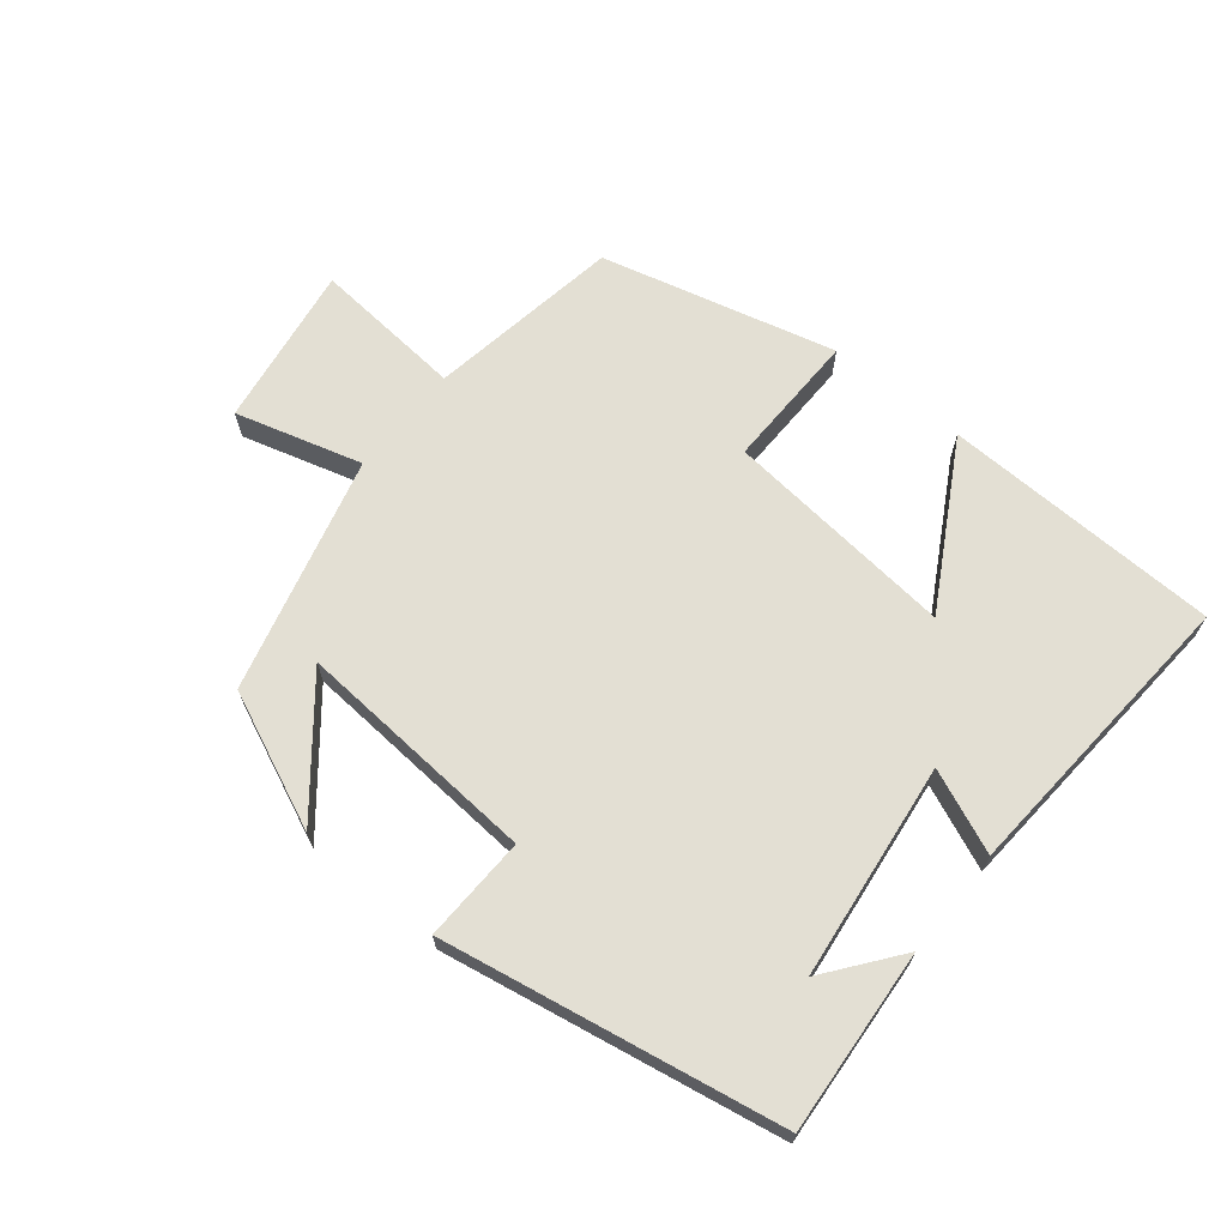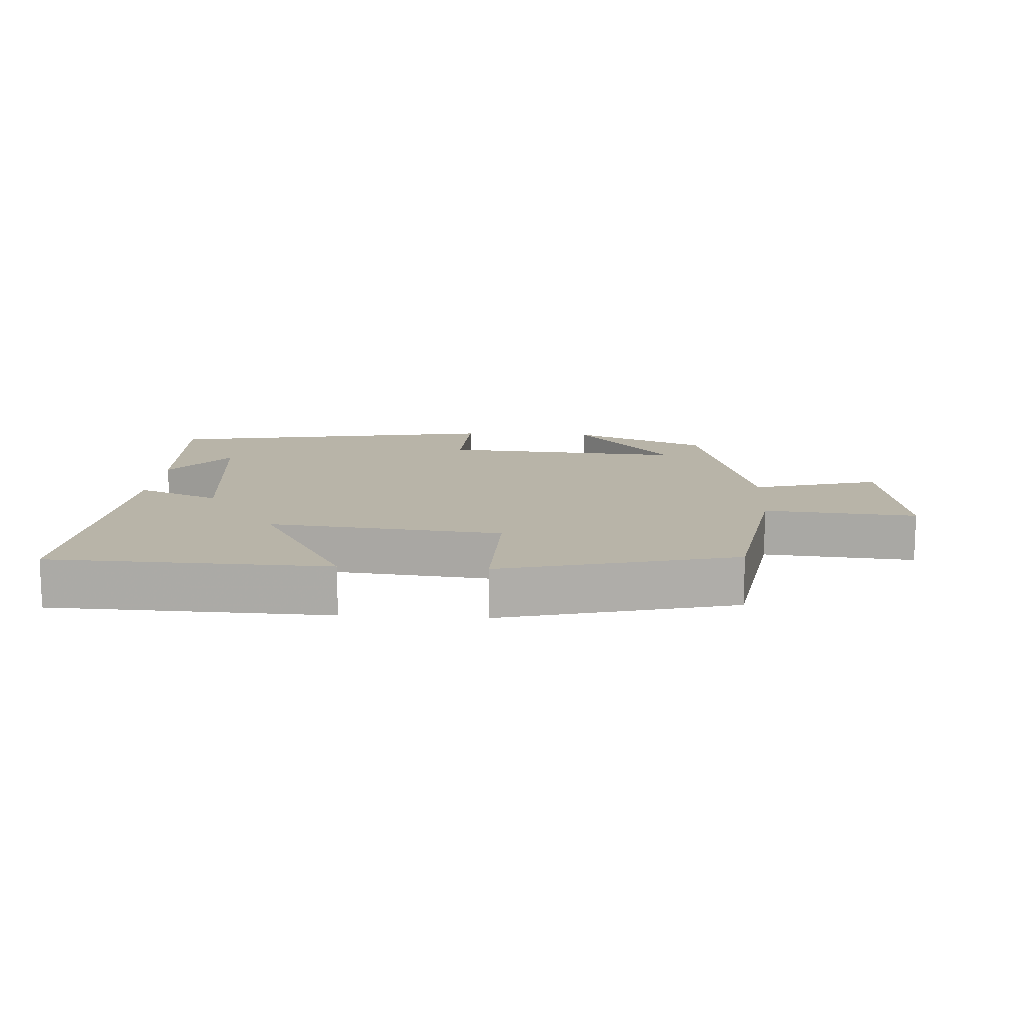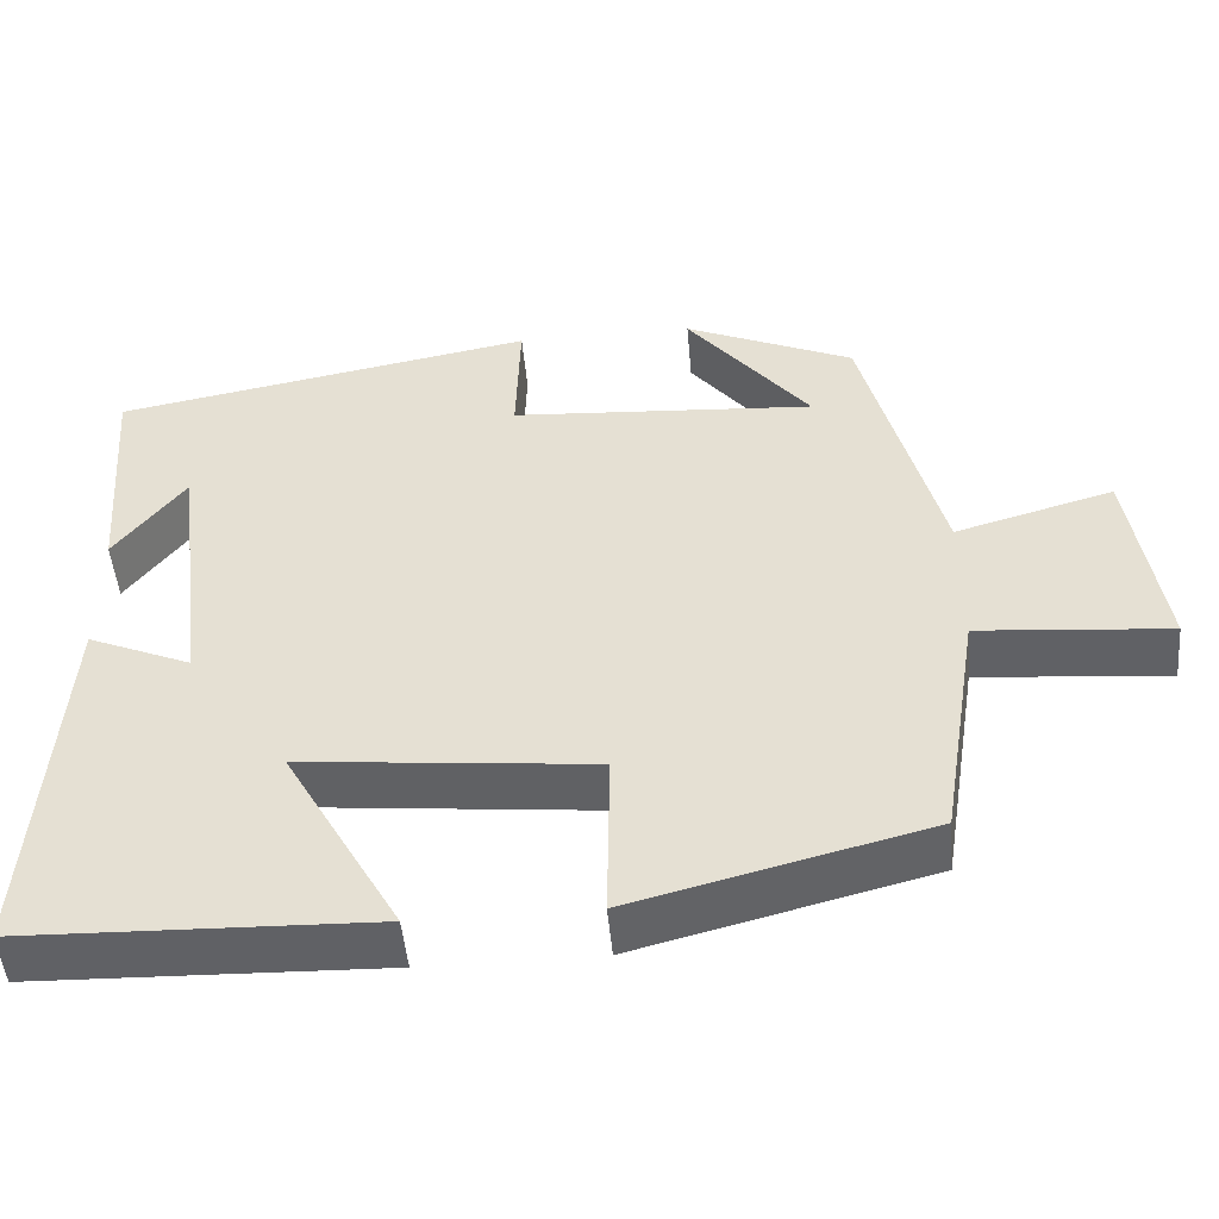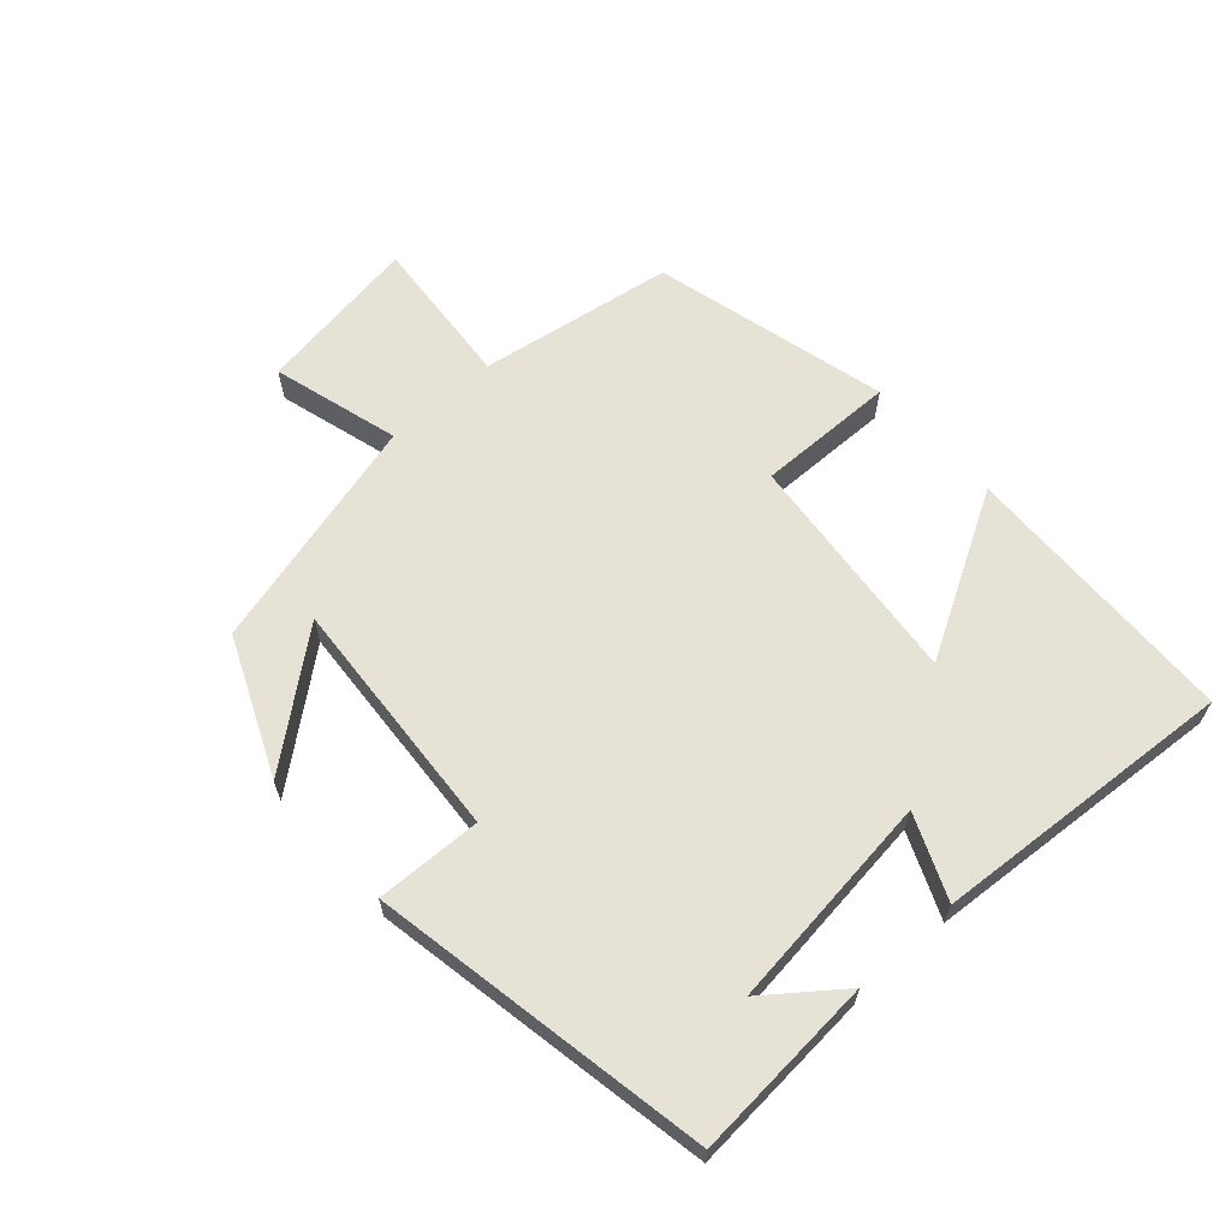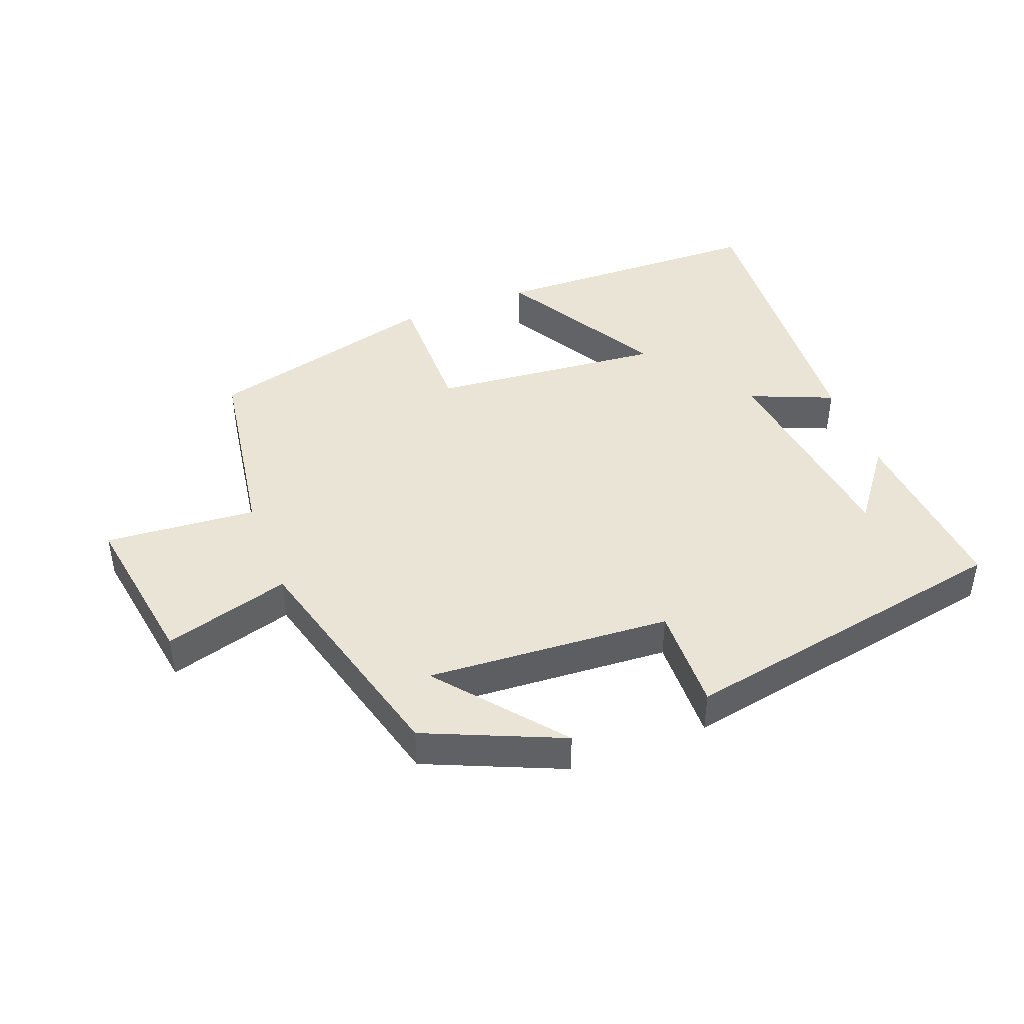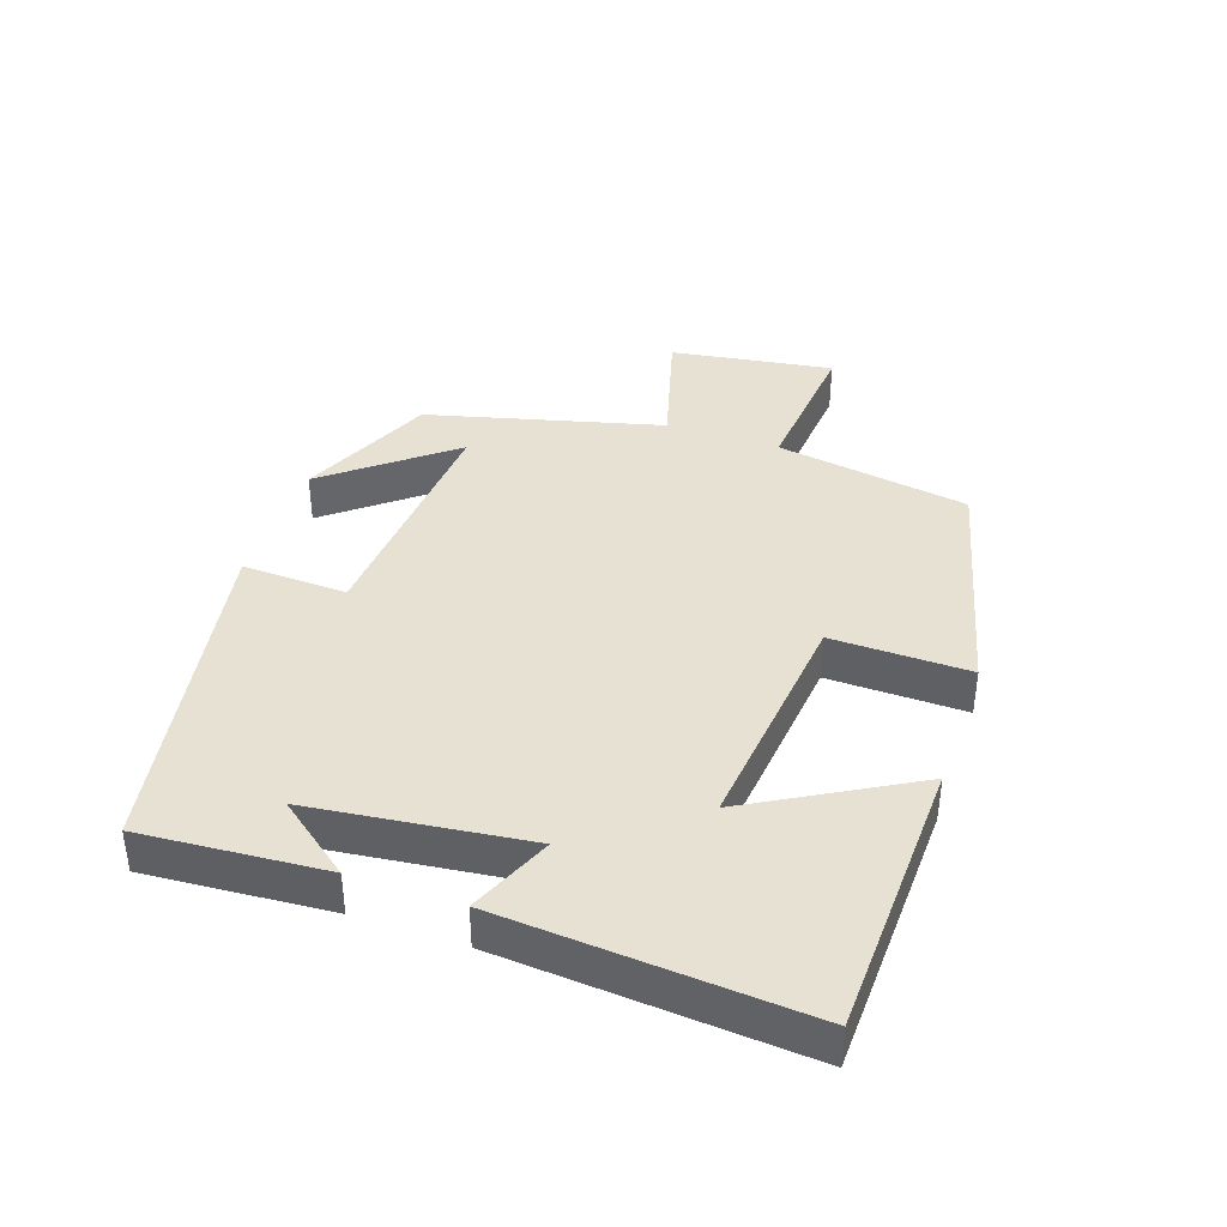
<metadata>
{"format":"obj","ext":"obj","renderer":"f3d","projection":"perspective","resolution":1024,"background":"white","views":[{"elev":66.9,"azim":39.1,"up":"+Y"},{"elev":13.0,"azim":-176.3,"up":"+Y"},{"elev":-49.1,"azim":-174.9,"up":"+Z"},{"elev":63.4,"azim":48.1,"up":"+Y"},{"elev":43.7,"azim":-21.3,"up":"+Y"},{"elev":39.4,"azim":109.1,"up":"+Y"}]}
</metadata>
<code>
v -0.453 0.07 -0.41
v -0.5 0.07 -0.117
v -0.729 0.07 -0.137
v -0.691 0.07 0.109
v -0.5 0.07 0.055
v -0.407 0.07 0.41
v -0.202 0.07 0.5
v -0.351 0.07 0.315
v 0.017 0.07 0.341
v 0.012 0.07 0.5
v 0.521 0.07 0.408
v 0.5 0.07 0.131
v 0.415 0.07 0.242
v 0.375 0.07 -0.084
v 0.5 0.07 -0.031
v 0.532 0.07 -0.487
v 0.111 0.07 -0.5
v 0.25 0.07 -0.256
v -0.102 0.07 -0.292
v -0.099 0.07 -0.5
v -0.453 0 -0.41
v -0.5 0 -0.117
v -0.729 0 -0.137
v -0.691 0 0.109
v -0.5 0 0.055
v -0.407 0 0.41
v -0.202 0 0.5
v -0.351 0 0.315
v 0.017 0 0.341
v 0.012 0 0.5
v 0.521 0 0.408
v 0.5 0 0.131
v 0.415 0 0.242
v 0.375 0 -0.084
v 0.5 0 -0.031
v 0.532 0 -0.487
v 0.111 0 -0.5
v 0.25 0 -0.256
v -0.102 0 -0.292
v -0.099 0 -0.5
f 19 20 1 2
f 18 19 2
f 16 17 18
f 15 16 18
f 14 15 18
f 13 14 18 2
f 11 12 13
f 9 10 11 13
f 8 9 13 2
f 6 7 8
f 5 6 8 2
f 2 3 4 5
f 22 21 40 39
f 22 39 38
f 38 37 36
f 38 36 35
f 38 35 34
f 22 38 34 33
f 33 32 31
f 33 31 30 29
f 22 33 29 28
f 28 27 26
f 22 28 26 25
f 25 24 23 22
f 1 21 22 2
f 2 22 23 3
f 3 23 24 4
f 4 24 25 5
f 5 25 26 6
f 6 26 27 7
f 7 27 28 8
f 8 28 29 9
f 9 29 30 10
f 10 30 31 11
f 11 31 32 12
f 12 32 33 13
f 13 33 34 14
f 14 34 35 15
f 15 35 36 16
f 16 36 37 17
f 17 37 38 18
f 18 38 39 19
f 19 39 40 20
f 20 40 21 1

</code>
